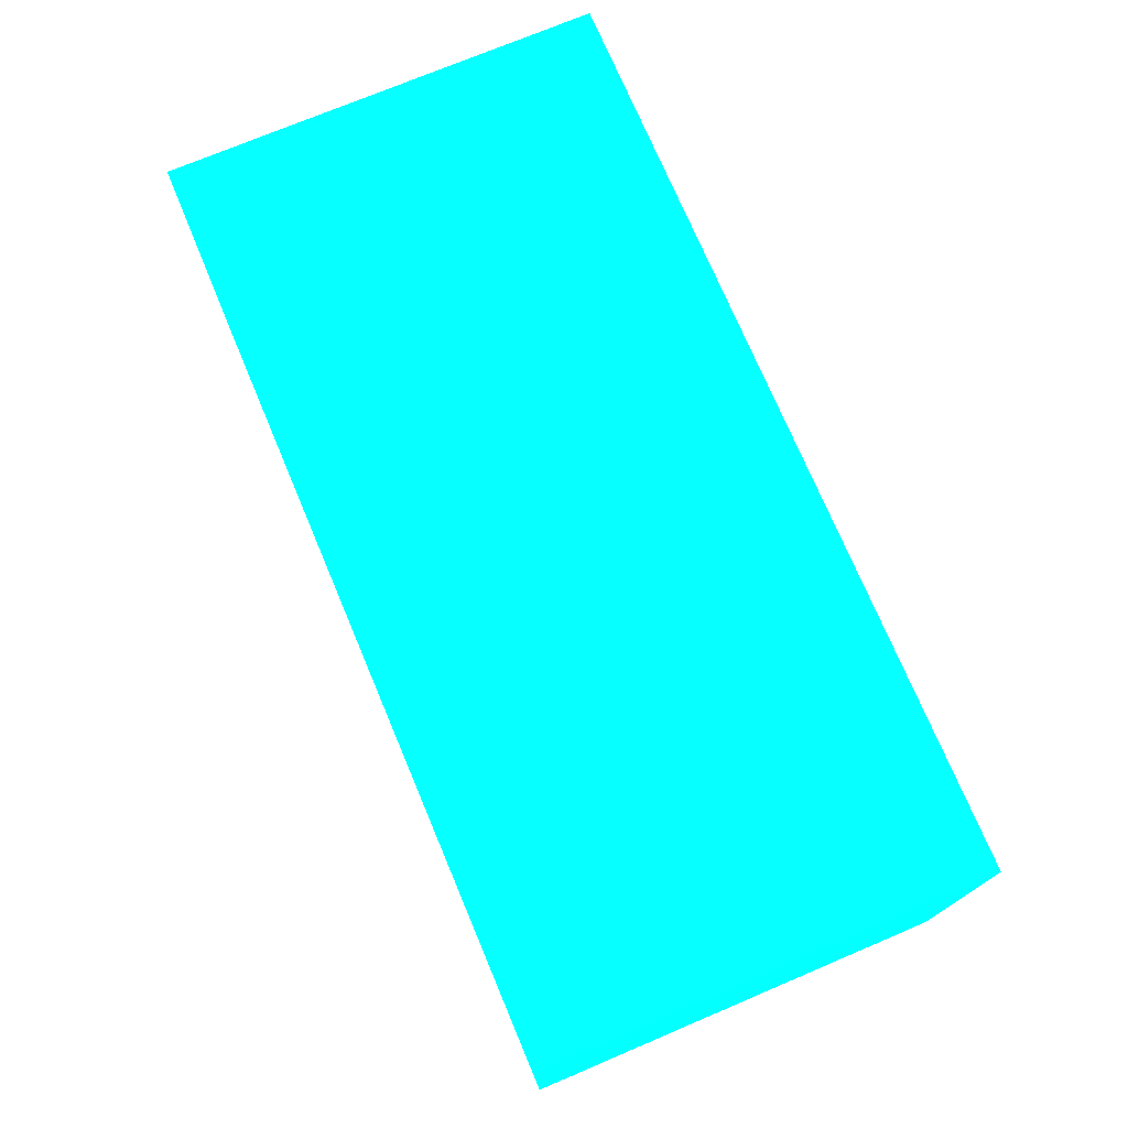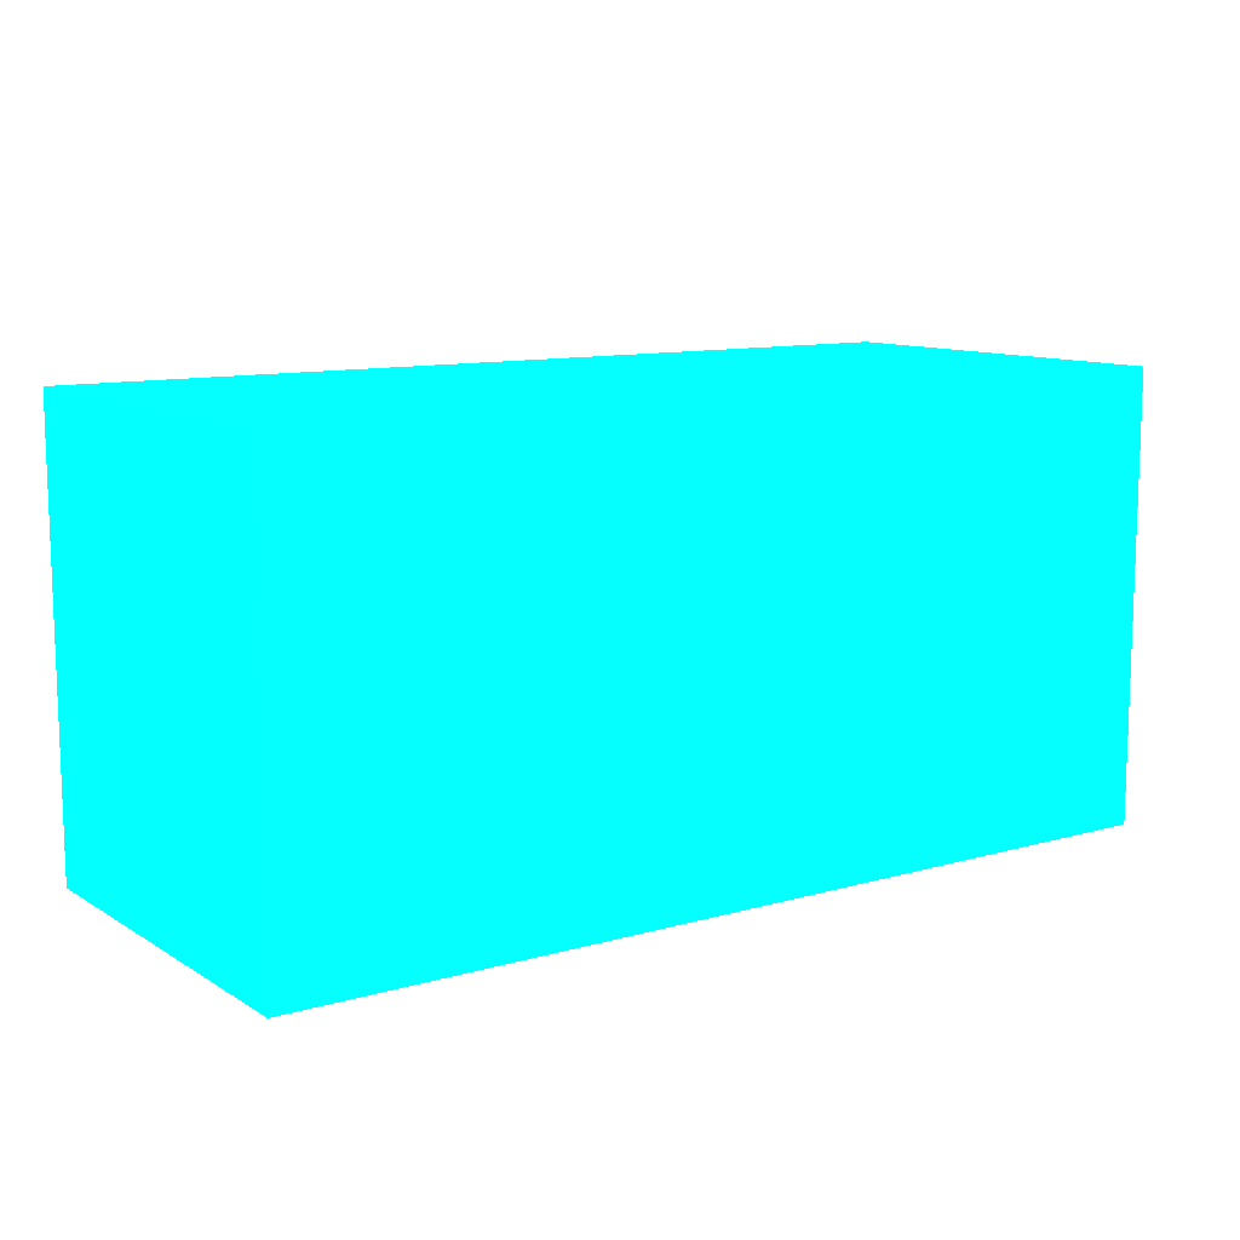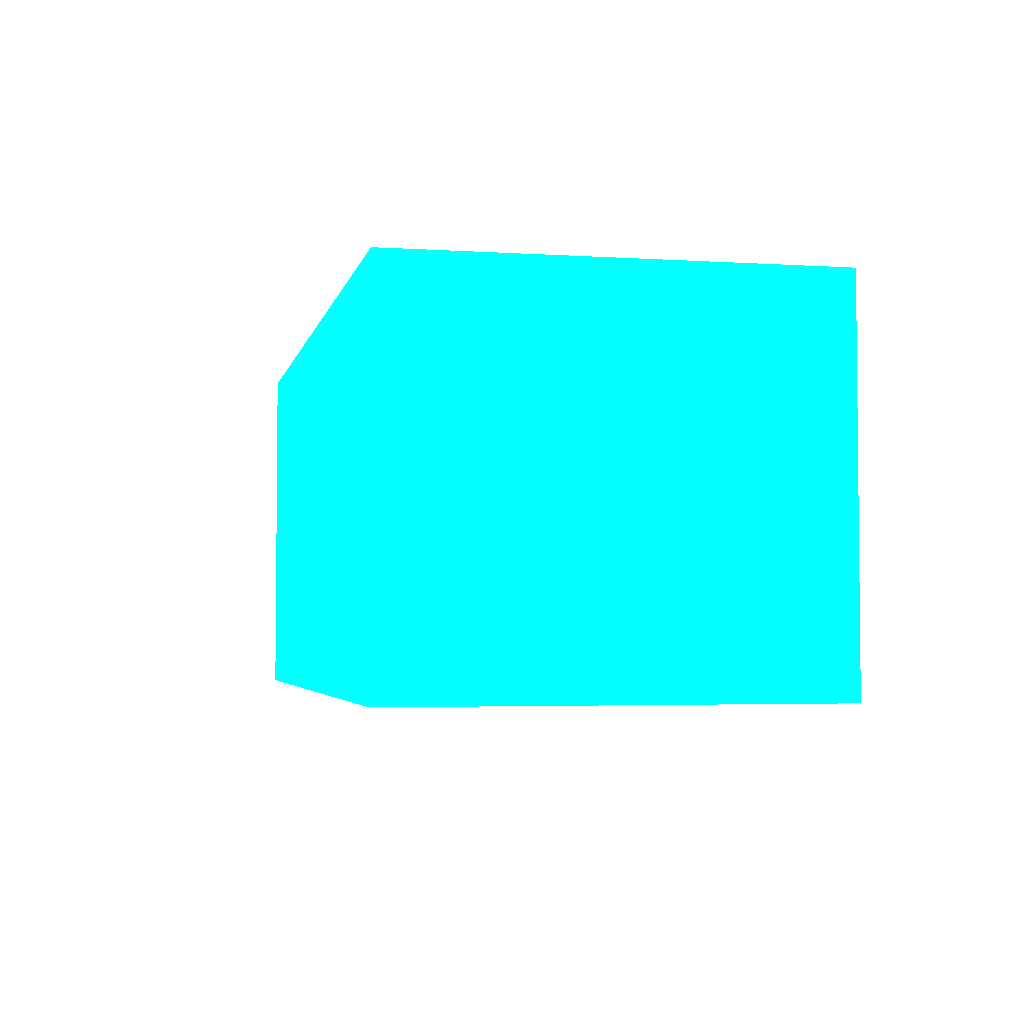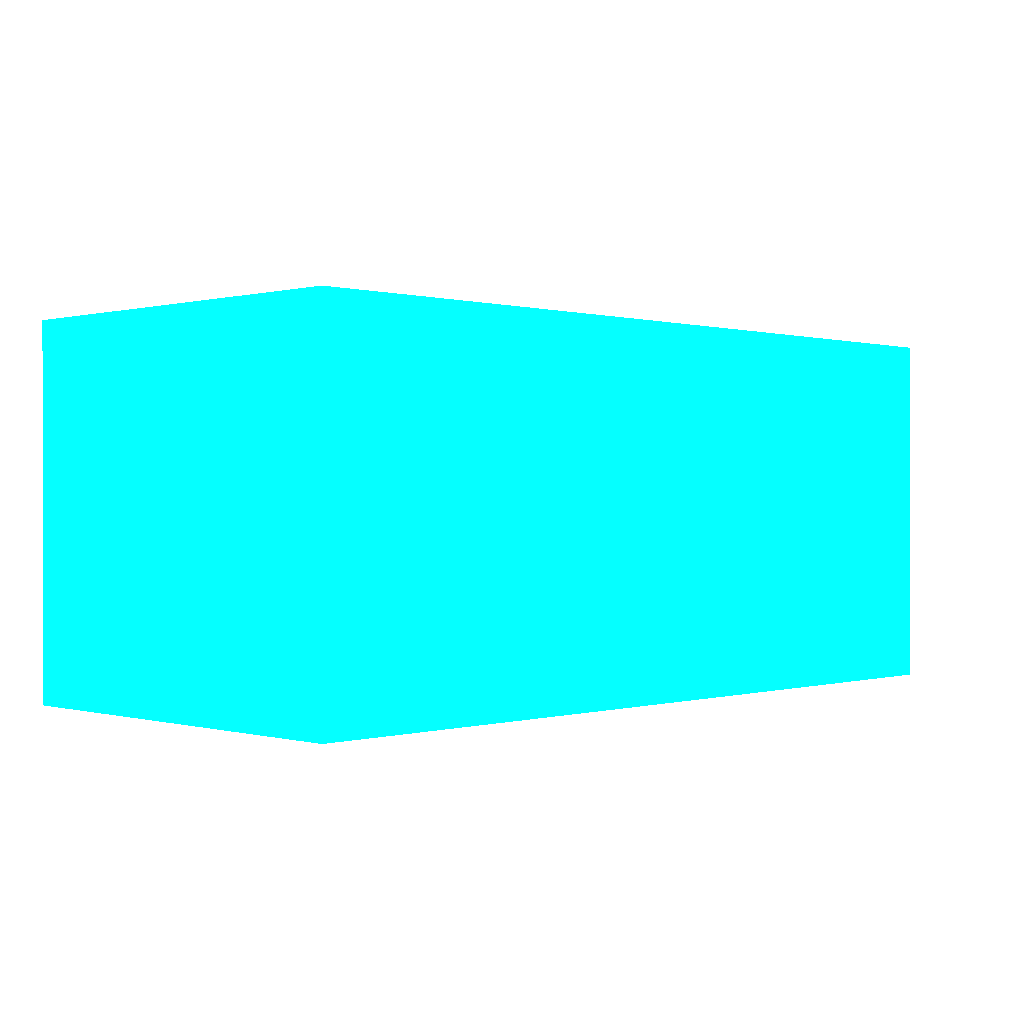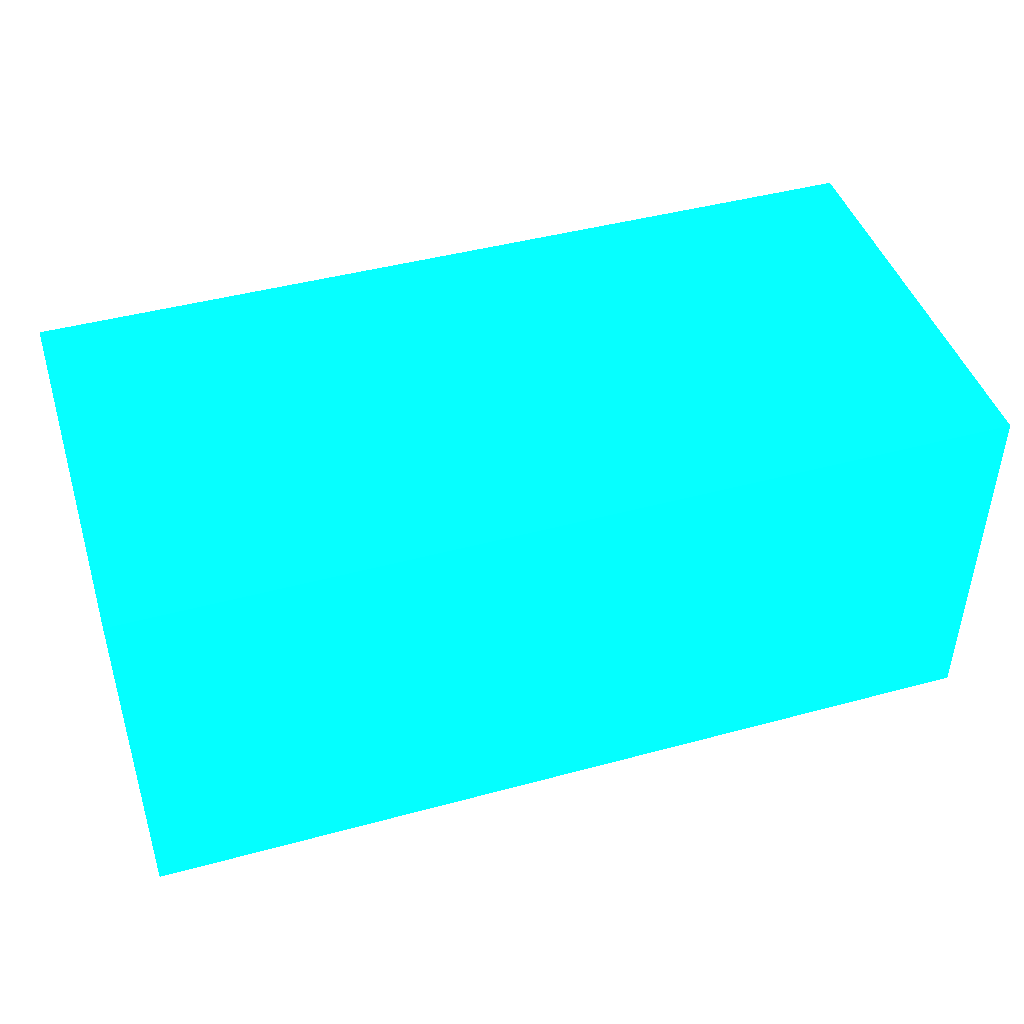
<metadata>
{"format":"obj","ext":"obj","renderer":"f3d","projection":"perspective","resolution":1024,"background":"white","views":[{"elev":74.0,"azim":-112.9,"up":"+Z"},{"elev":10.9,"azim":145.0,"up":"+Y"},{"elev":-3.6,"azim":-102.0,"up":"+Z"},{"elev":0.3,"azim":-45.6,"up":"+Z"},{"elev":44.8,"azim":162.6,"up":"+Z"}]}
</metadata>
<code>
v -1.9 -3.968 -9.708 0.01176 0.7961 0.9882
v -1.9 -4.137 -9.708 0.01176 0.7961 0.9882
v -1.9 -3.968 -9.858 0.01176 0.7961 0.9882
v -2.25 -3.968 -9.708 0.01176 0.7961 0.9882
v -1.9 -4.137 -9.858 0.01176 0.7961 0.9882
v -2.25 -4.137 -9.708 0.01176 0.7961 0.9882
v -2.25 -3.968 -9.858 0.01176 0.7961 0.9882
v -2.25 -4.137 -9.858 0.01176 0.7961 0.9882
f 1 2 5
f 1 5 3
f 1 3 7
f 1 7 4
f 1 4 6
f 1 6 2
f 2 6 8
f 2 8 5
f 3 5 8
f 3 8 7
f 4 7 8
f 4 8 6

</code>
